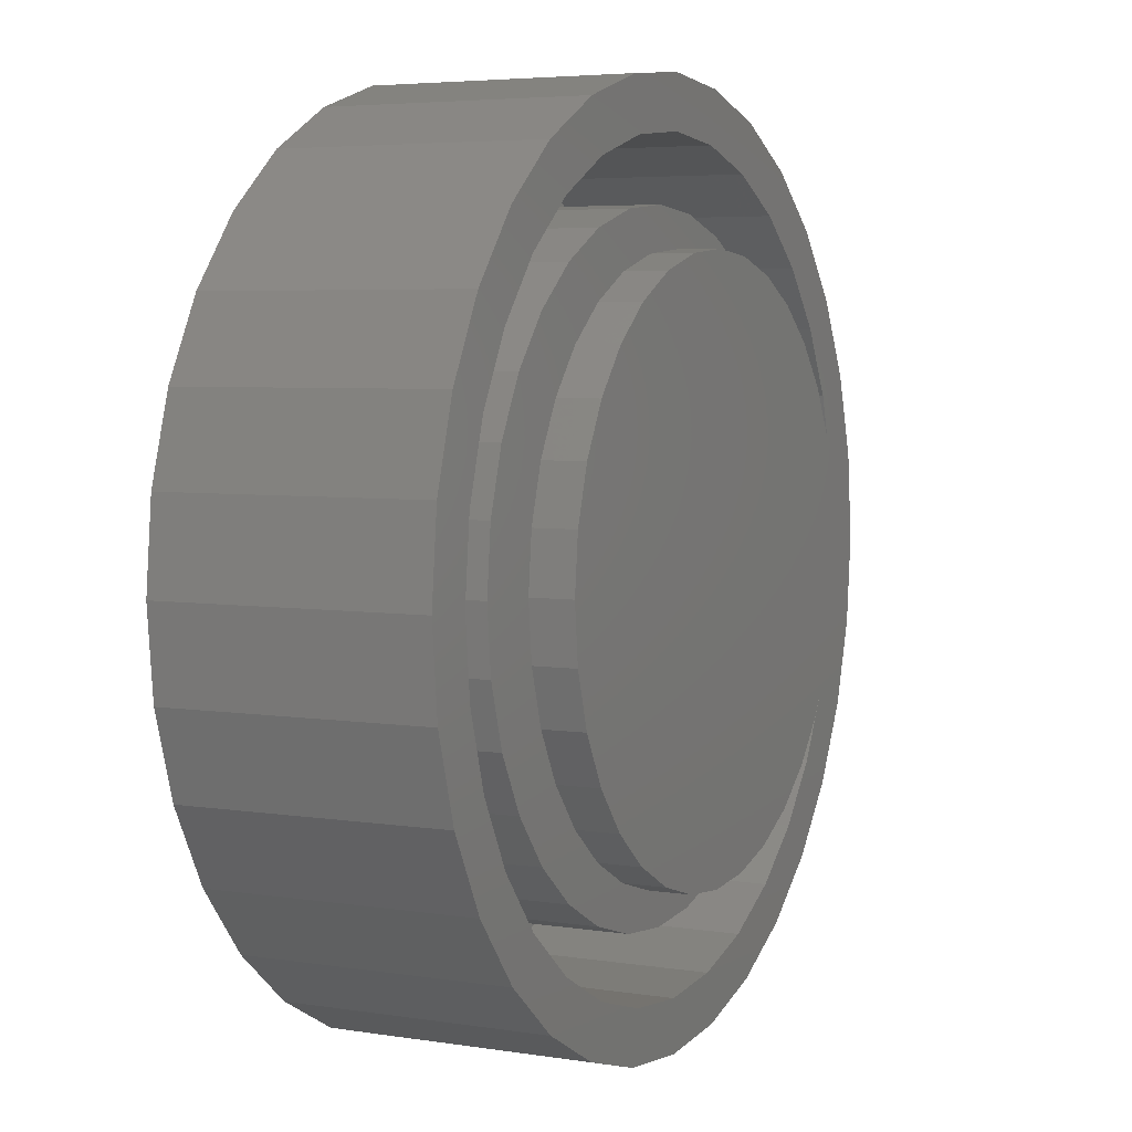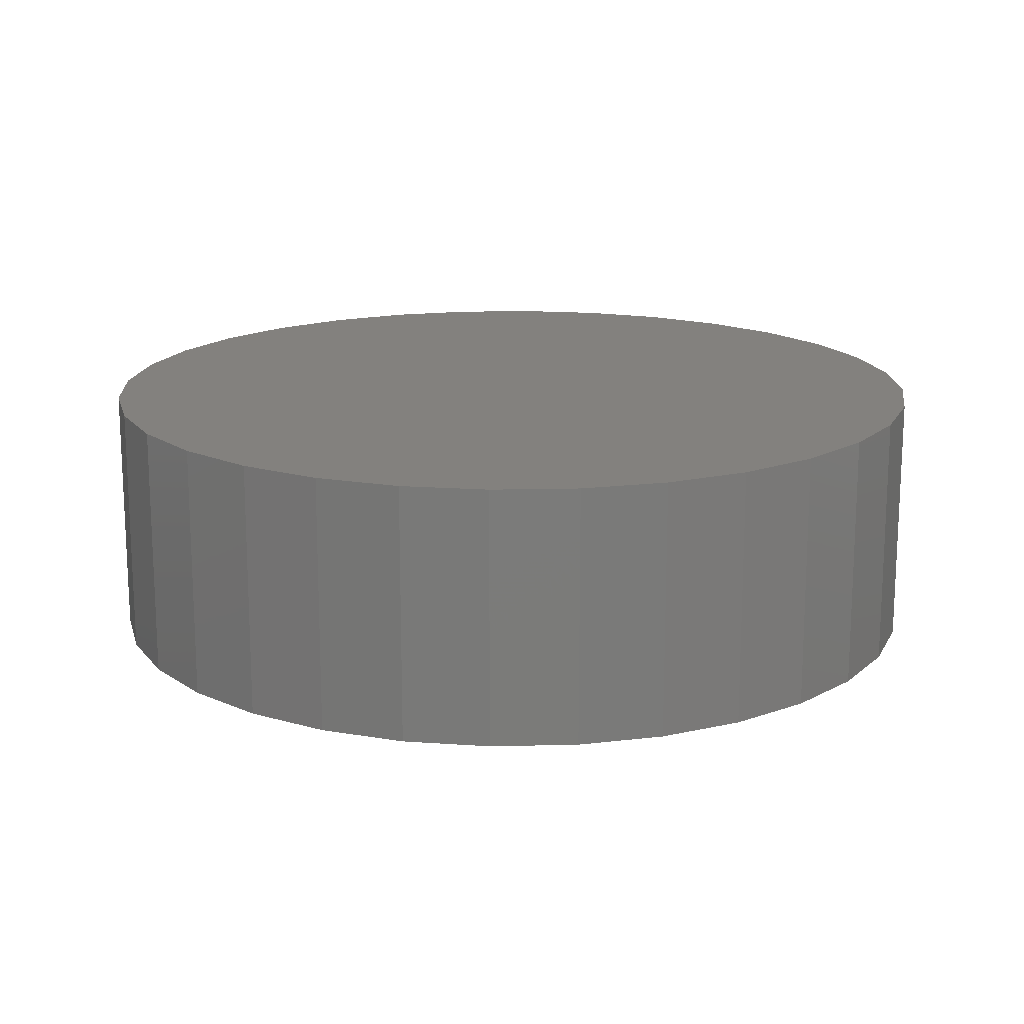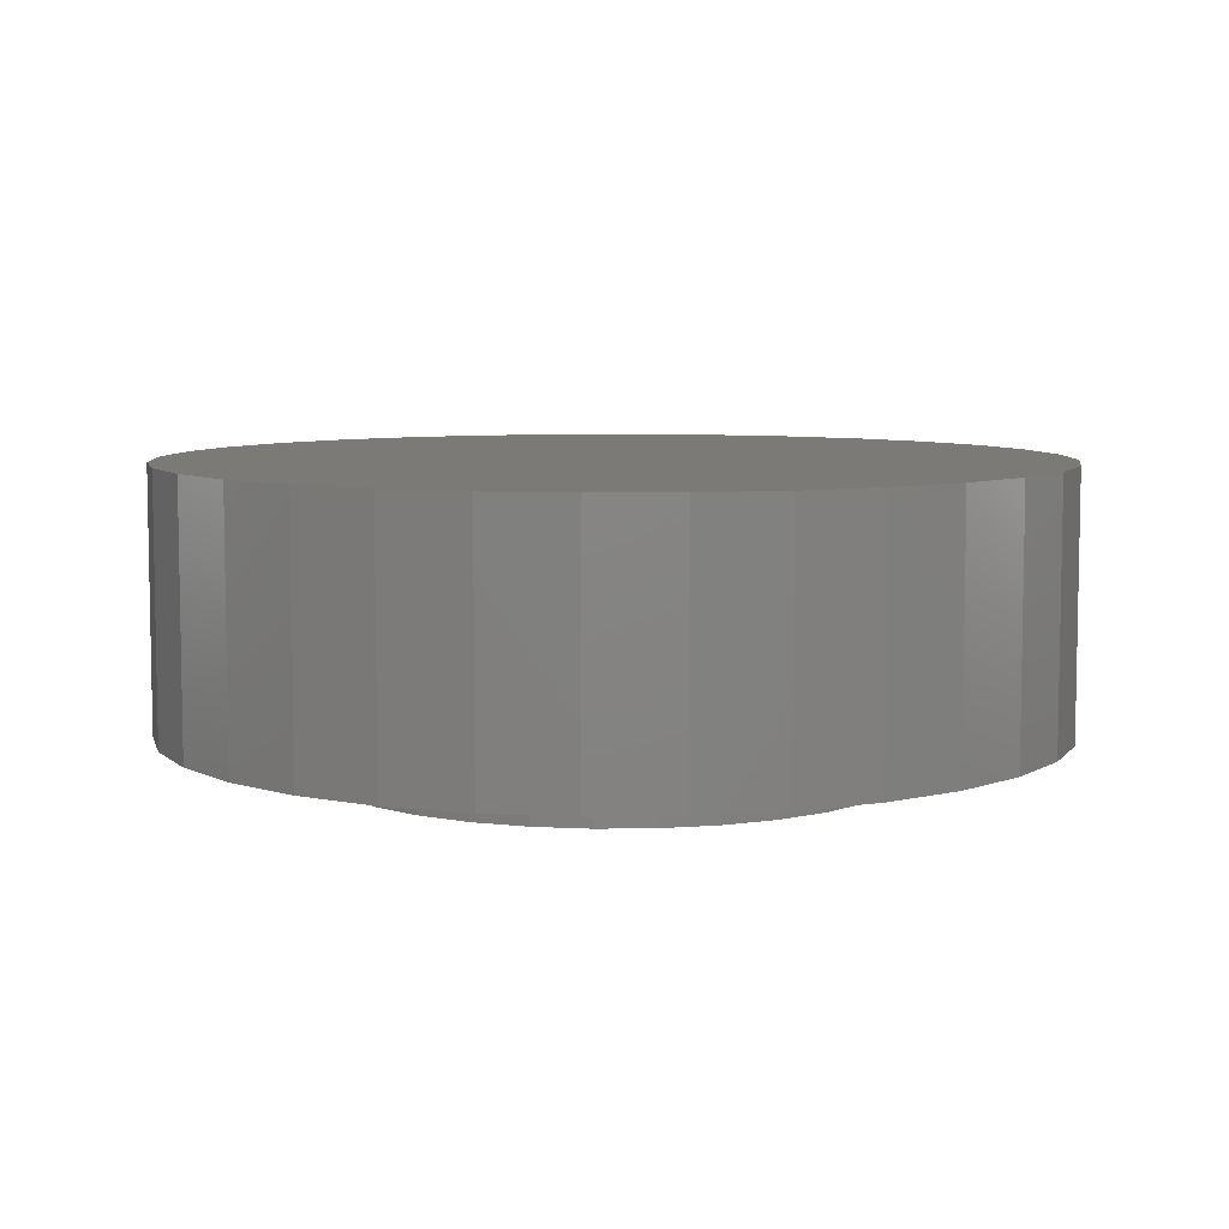
<metadata>
{"format":"stl","ext":"stl","renderer":"f3d","projection":"perspective","resolution":1024,"background":"white","views":[{"elev":4.8,"azim":116.7,"up":"+Y"},{"elev":16.3,"azim":-154.7,"up":"+Z"},{"elev":7.0,"azim":-64.0,"up":"+Z"}]}
</metadata>
<code>
# stl→obj: 320 verts, 632 faces
v -0.4823 5.992e-17 -0.1719
v -0.4823 5.992e-17 0.1172
v -0.4729 0.09546 -0.1719
v -0.4729 0.09546 0.1172
v -0.4451 0.1873 -0.1719
v -0.4451 0.1873 0.1172
v -0.3999 0.2718 -0.1719
v -0.3999 0.2718 0.1172
v -0.339 0.346 -0.1719
v -0.339 0.346 0.1172
v -0.2649 0.4068 -0.1719
v -0.2649 0.4068 0.1172
v -0.1803 0.4521 -0.1719
v -0.1803 0.4521 0.1172
v -0.08847 0.4799 -0.1719
v -0.08847 0.4799 0.1172
v 0.00699 0.4893 -0.1719
v 0.00699 0.4893 0.1172
v 0.1024 0.4799 -0.1719
v 0.1024 0.4799 0.1172
v 0.1942 0.4521 -0.1719
v 0.1942 0.4521 0.1172
v 0.2788 0.4068 -0.1719
v 0.2788 0.4068 0.1172
v 0.353 0.346 -0.1719
v 0.353 0.346 0.1172
v 0.4138 0.2718 -0.1719
v 0.4138 0.2718 0.1172
v 0.4591 0.1873 -0.1719
v 0.4591 0.1873 0.1172
v 0.4869 0.09546 -0.1719
v 0.4869 0.09546 0.1172
v 0.4963 0 -0.1719
v 0.4963 0 0.1172
v 0.4869 -0.09546 -0.1719
v 0.4869 -0.09546 0.1172
v 0.4591 -0.1873 -0.1719
v 0.4591 -0.1873 0.1172
v 0.4138 -0.2718 -0.1719
v 0.4138 -0.2718 0.1172
v 0.353 -0.346 -0.1719
v 0.353 -0.346 0.1172
v 0.2788 -0.4068 -0.1719
v 0.2788 -0.4068 0.1172
v 0.1942 -0.4521 -0.1719
v 0.1942 -0.4521 0.1172
v 0.1024 -0.4799 -0.1719
v 0.1024 -0.4799 0.1172
v 0.00699 -0.4893 -0.1719
v 0.00699 -0.4893 0.1172
v -0.08847 -0.4799 -0.1719
v -0.08847 -0.4799 0.1172
v -0.1803 -0.4521 -0.1719
v -0.1803 -0.4521 0.1172
v -0.2649 -0.4068 -0.1719
v -0.2649 -0.4068 0.1172
v -0.339 -0.346 -0.1719
v -0.339 -0.346 0.1172
v -0.3999 -0.2718 -0.1719
v -0.3999 -0.2718 0.1172
v -0.4451 -0.1873 -0.1719
v -0.4451 -0.1873 0.1172
v -0.4729 -0.09546 -0.1719
v -0.4729 -0.09546 0.1172
v 0.4943 -0.325 0.1172
v -0.4785 -0.325 0.1172
v -0.5326 -0.2239 0.1172
v -0.5659 -0.1141 0.1172
v -0.5771 3.315e-16 0.1172
v 0.4216 0.4137 0.1172
v -0.4785 0.325 0.1172
v -0.5659 0.1141 0.1172
v -0.5326 0.2239 0.1172
v 0.4943 0.325 0.1172
v 0.5484 0.2239 0.1172
v 0.5817 0.1141 0.1172
v 0.5929 0 0.1172
v 0.5817 -0.1141 0.1172
v 0.5484 -0.2239 0.1172
v 0.2318 -0.5405 0.1172
v 0.3329 -0.4864 0.1172
v 0.4216 -0.4137 0.1172
v -0.3171 -0.4864 0.1172
v -0.216 -0.5405 0.1172
v -0.1062 -0.5738 0.1172
v 0.007895 -0.585 0.1172
v 0.122 -0.5738 0.1172
v -0.4058 -0.4137 0.1172
v 0.2318 0.5405 0.1172
v 0.3329 0.4864 0.1172
v -0.3171 0.4864 0.1172
v -0.216 0.5405 0.1172
v -0.1062 0.5738 0.1172
v 0.007895 0.585 0.1172
v 0.122 0.5738 0.1172
v -0.4058 0.4137 0.1172
v -0.1294 0.3247 -0.1953
v -0.2987 0.3038 -0.1953
v -0.1902 0.2922 -0.1953
v 0.2438 0.3572 -0.1953
v 0.07367 0.3447 -0.1953
v 0.1396 0.3247 -0.1953
v -0.2336 0.3572 -0.1953
v -0.06347 0.3447 -0.1953
v 0.005099 0.3515 -0.1953
v -0.1593 0.3969 -0.1953
v 0.1695 0.3969 -0.1953
v 0.08891 0.4214 -0.1953
v 0.005099 0.4296 -0.1953
v -0.07871 0.4214 -0.1953
v 0.005099 -0.3515 -0.1953
v -0.06347 -0.3447 -0.1953
v -0.2336 -0.3572 -0.1953
v -0.1593 -0.3969 -0.1953
v -0.07871 -0.4214 -0.1953
v 0.005099 -0.4296 -0.1953
v 0.08891 -0.4214 -0.1953
v 0.1695 -0.3969 -0.1953
v 0.2438 -0.3572 -0.1953
v 0.07367 -0.3447 -0.1953
v -0.2434 0.2485 -0.1953
v -0.3521 0.2387 -0.1953
v -0.2871 0.1953 -0.1953
v -0.3918 0.1644 -0.1953
v -0.3196 0.1345 -0.1953
v -0.3396 0.06857 -0.1953
v -0.4163 0.08381 -0.1953
v -0.3464 4.304e-17 -0.1953
v -0.4245 2.689e-16 -0.1953
v -0.3396 -0.06857 -0.1953
v -0.4163 -0.08381 -0.1953
v -0.3196 -0.1345 -0.1953
v -0.3918 -0.1644 -0.1953
v -0.2871 -0.1953 -0.1953
v -0.3521 -0.2387 -0.1953
v -0.2434 -0.2485 -0.1953
v -0.1902 -0.2922 -0.1953
v -0.2987 -0.3038 -0.1953
v -0.1294 -0.3247 -0.1953
v 0.3089 0.3038 -0.1953
v 0.2004 0.2922 -0.1953
v 0.3623 0.2387 -0.1953
v 0.2536 0.2485 -0.1953
v 0.402 0.1644 -0.1953
v 0.2973 0.1953 -0.1953
v 0.3298 0.1345 -0.1953
v 0.4264 0.08381 -0.1953
v 0.3498 0.06857 -0.1953
v 0.4347 -1.885e-16 -0.1953
v 0.3566 -8.608e-17 -0.1953
v 0.4264 -0.08381 -0.1953
v 0.3498 -0.06857 -0.1953
v 0.402 -0.1644 -0.1953
v 0.3298 -0.1345 -0.1953
v 0.3623 -0.2387 -0.1953
v 0.2973 -0.1953 -0.1953
v 0.2536 -0.2485 -0.1953
v 0.3089 -0.3038 -0.1953
v 0.2004 -0.2922 -0.1953
v 0.1396 -0.3247 -0.1953
v -0.4785 0.325 -0.1953
v -0.5435 0.3684 -0.1953
v -0.4058 0.4137 -0.1953
v 0.122 0.5738 -0.1953
v 0.007895 0.585 -0.1953
v 0.2617 0.6127 -0.1953
v 0.1373 0.6504 -0.1953
v 0.007895 0.6632 -0.1953
v -0.2459 0.6127 -0.1953
v -0.1215 0.6504 -0.1953
v -0.1062 0.5738 -0.1953
v -0.216 0.5405 -0.1953
v -0.3605 0.5514 -0.1953
v -0.3171 0.4864 -0.1953
v -0.461 0.4689 -0.1953
v -0.3171 -0.4864 -0.1953
v -0.461 -0.4689 -0.1953
v -0.4058 -0.4137 -0.1953
v -0.5435 -0.3684 -0.1953
v -0.4785 -0.325 -0.1953
v -0.6048 -0.2538 -0.1953
v -0.5326 -0.2239 -0.1953
v -0.6425 -0.1294 -0.1953
v -0.5659 -0.1141 -0.1953
v -0.6553 8.121e-17 -0.1953
v -0.5771 3.315e-16 -0.1953
v -0.6425 0.1294 -0.1953
v -0.5659 0.1141 -0.1953
v -0.6048 0.2538 -0.1953
v -0.5326 0.2239 -0.1953
v 0.007895 -0.585 -0.1953
v -0.2459 -0.6127 -0.1953
v -0.1062 -0.5738 -0.1953
v -0.3605 -0.5514 -0.1953
v -0.216 -0.5405 -0.1953
v 0.1373 -0.6504 -0.1953
v 0.007895 -0.6632 -0.1953
v 0.2617 -0.6127 -0.1953
v -0.1215 -0.6504 -0.1953
v 0.4943 0.325 -0.1953
v 0.4216 0.4137 -0.1953
v 0.5593 0.3684 -0.1953
v 0.3329 0.4864 -0.1953
v 0.4768 0.4689 -0.1953
v 0.2318 0.5405 -0.1953
v 0.3763 0.5514 -0.1953
v 0.3329 -0.4864 -0.1953
v 0.4216 -0.4137 -0.1953
v 0.4768 -0.4689 -0.1953
v 0.4943 -0.325 -0.1953
v 0.5593 -0.3684 -0.1953
v 0.5484 -0.2239 -0.1953
v 0.6206 -0.2538 -0.1953
v 0.5817 -0.1141 -0.1953
v 0.6583 -0.1294 -0.1953
v 0.5929 0 -0.1953
v 0.6711 0 -0.1953
v 0.5817 0.1141 -0.1953
v 0.6583 0.1294 -0.1953
v 0.5484 0.2239 -0.1953
v 0.6206 0.2538 -0.1953
v 0.122 -0.5738 -0.1953
v 0.2318 -0.5405 -0.1953
v 0.3763 -0.5514 -0.1953
v -0.4245 5.261e-17 -0.2578
v -0.4163 0.08381 -0.2578
v -0.3918 0.1644 -0.2578
v -0.3521 0.2387 -0.2578
v -0.2987 0.3038 -0.2578
v -0.2336 0.3572 -0.2578
v -0.1593 0.3969 -0.2578
v -0.07871 0.4214 -0.2578
v 0.005099 0.4296 -0.2578
v 0.08891 0.4214 -0.2578
v 0.1695 0.3969 -0.2578
v 0.2438 0.3572 -0.2578
v 0.3089 0.3038 -0.2578
v 0.3623 0.2387 -0.2578
v 0.402 0.1644 -0.2578
v 0.4264 0.08381 -0.2578
v 0.4347 -1.052e-16 -0.2578
v 0.4264 -0.08381 -0.2578
v 0.402 -0.1644 -0.2578
v 0.3623 -0.2387 -0.2578
v 0.3089 -0.3038 -0.2578
v 0.2438 -0.3572 -0.2578
v 0.1695 -0.3969 -0.2578
v 0.08891 -0.4214 -0.2578
v 0.005099 -0.4296 -0.2578
v -0.07871 -0.4214 -0.2578
v -0.1593 -0.3969 -0.2578
v -0.2336 -0.3572 -0.2578
v -0.2987 -0.3038 -0.2578
v -0.3521 -0.2387 -0.2578
v -0.3918 -0.1644 -0.2578
v -0.4163 -0.08381 -0.2578
v 0.3566 0 -0.1797
v 0.3498 -0.06857 -0.1797
v 0.3298 -0.1345 -0.1797
v 0.2973 -0.1953 -0.1797
v 0.2536 -0.2485 -0.1797
v 0.2004 -0.2922 -0.1797
v 0.1396 -0.3247 -0.1797
v 0.07367 -0.3447 -0.1797
v 0.005099 -0.3515 -0.1797
v -0.06347 -0.3447 -0.1797
v -0.1294 -0.3247 -0.1797
v -0.1902 -0.2922 -0.1797
v -0.2434 -0.2485 -0.1797
v -0.2871 -0.1953 -0.1797
v -0.3196 -0.1345 -0.1797
v -0.3396 -0.06857 -0.1797
v -0.3464 4.304e-17 -0.1797
v 0.3498 0.06857 -0.1797
v 0.3298 0.1345 -0.1797
v 0.2973 0.1953 -0.1797
v 0.2536 0.2485 -0.1797
v 0.2004 0.2922 -0.1797
v 0.1396 0.3247 -0.1797
v 0.07367 0.3447 -0.1797
v 0.005099 0.3515 -0.1797
v -0.06347 0.3447 -0.1797
v -0.1294 0.3247 -0.1797
v -0.1902 0.2922 -0.1797
v -0.2434 0.2485 -0.1797
v -0.2871 0.1953 -0.1797
v -0.3196 0.1345 -0.1797
v -0.3396 0.06857 -0.1797
v -0.1215 0.6504 0.1953
v 0.1373 0.6504 0.1953
v 0.007895 0.6632 0.1953
v 0.2617 0.6127 0.1953
v -0.2459 0.6127 0.1953
v 0.3763 0.5514 0.1953
v -0.3605 0.5514 0.1953
v 0.4768 0.4689 0.1953
v -0.461 0.4689 0.1953
v 0.5593 0.3684 0.1953
v -0.5435 0.3684 0.1953
v 0.6206 0.2538 0.1953
v -0.6048 0.2538 0.1953
v 0.6583 0.1294 0.1953
v -0.6425 0.1294 0.1953
v 0.6711 0 0.1953
v -0.6553 8.121e-17 0.1953
v 0.6583 -0.1294 0.1953
v -0.6425 -0.1294 0.1953
v 0.6206 -0.2538 0.1953
v -0.6048 -0.2538 0.1953
v 0.5593 -0.3684 0.1953
v -0.5435 -0.3684 0.1953
v 0.4768 -0.4689 0.1953
v -0.461 -0.4689 0.1953
v 0.3763 -0.5514 0.1953
v -0.3605 -0.5514 0.1953
v 0.2617 -0.6127 0.1953
v -0.2459 -0.6127 0.1953
v 0.1373 -0.6504 0.1953
v -0.1215 -0.6504 0.1953
v 0.007895 -0.6632 0.1953
f 1 2 3
f 3 2 4
f 3 4 5
f 5 4 6
f 5 6 7
f 7 6 8
f 7 8 9
f 9 8 10
f 9 10 11
f 11 10 12
f 11 12 13
f 13 12 14
f 13 14 15
f 15 14 16
f 15 16 17
f 17 16 18
f 17 18 19
f 19 18 20
f 19 20 21
f 21 20 22
f 21 22 23
f 23 22 24
f 23 24 25
f 25 24 26
f 25 26 27
f 27 26 28
f 27 28 29
f 29 28 30
f 29 30 31
f 31 30 32
f 31 32 33
f 33 32 34
f 33 34 35
f 35 34 36
f 35 36 37
f 37 36 38
f 37 38 39
f 39 38 40
f 39 40 41
f 41 40 42
f 41 42 43
f 43 42 44
f 43 44 45
f 45 44 46
f 45 46 47
f 47 46 48
f 47 48 49
f 49 48 50
f 49 50 51
f 51 50 52
f 51 52 53
f 53 52 54
f 53 54 55
f 55 54 56
f 55 56 57
f 57 56 58
f 57 58 59
f 59 58 60
f 59 60 61
f 61 60 62
f 61 62 63
f 63 62 64
f 63 64 1
f 1 64 2
f 38 36 65
f 64 66 2
f 67 68 69
f 28 70 30
f 71 4 2
f 72 73 69
f 34 74 75
f 34 75 76
f 34 76 77
f 34 77 78
f 34 78 79
f 34 79 65
f 34 65 36
f 74 34 32
f 74 32 30
f 74 30 70
f 46 44 80
f 80 44 42
f 80 42 81
f 81 42 40
f 81 40 82
f 82 40 38
f 82 38 65
f 58 56 83
f 83 56 54
f 83 54 84
f 84 54 52
f 84 52 85
f 85 52 50
f 85 50 86
f 86 50 48
f 86 48 87
f 87 48 46
f 87 46 80
f 64 62 66
f 66 62 60
f 66 60 88
f 88 60 58
f 88 58 83
f 71 2 73
f 73 2 69
f 2 66 69
f 69 66 67
f 22 89 24
f 24 89 90
f 24 90 26
f 26 90 70
f 26 70 28
f 10 91 12
f 12 91 92
f 12 92 14
f 14 92 93
f 14 93 16
f 16 93 94
f 16 94 18
f 18 94 95
f 18 95 20
f 20 95 89
f 20 89 22
f 4 71 6
f 6 71 96
f 6 96 8
f 8 96 91
f 8 91 10
f 17 19 15
f 49 51 47
f 47 51 53
f 47 53 45
f 45 53 55
f 45 55 43
f 43 55 57
f 43 57 41
f 41 57 59
f 41 59 39
f 39 59 61
f 39 61 37
f 37 61 63
f 37 63 35
f 35 63 1
f 35 1 33
f 33 1 3
f 33 3 31
f 31 3 5
f 31 5 29
f 29 5 7
f 29 7 27
f 27 7 9
f 27 9 25
f 25 9 11
f 25 11 23
f 23 11 13
f 23 13 21
f 21 13 15
f 21 15 19
f 97 98 99
f 100 101 102
f 103 98 97
f 103 97 104
f 103 104 105
f 103 105 106
f 105 101 100
f 105 100 107
f 105 107 108
f 105 108 109
f 105 109 110
f 105 110 106
f 111 112 113
f 111 113 114
f 111 114 115
f 111 115 116
f 111 116 117
f 111 117 118
f 111 118 119
f 111 119 120
f 99 98 121
f 121 98 122
f 121 122 123
f 123 122 124
f 123 124 125
f 125 124 126
f 126 124 127
f 126 127 128
f 128 127 129
f 128 129 130
f 130 129 131
f 130 131 132
f 132 131 133
f 132 133 134
f 134 133 135
f 134 135 136
f 136 135 137
f 137 135 138
f 137 138 139
f 139 138 113
f 139 113 112
f 100 102 140
f 140 102 141
f 140 141 142
f 142 141 143
f 142 143 144
f 144 143 145
f 144 145 146
f 144 146 147
f 147 146 148
f 147 148 149
f 149 148 150
f 149 150 151
f 151 150 152
f 151 152 153
f 153 152 154
f 153 154 155
f 155 154 156
f 155 156 157
f 155 157 158
f 158 157 159
f 158 159 119
f 119 159 160
f 119 160 120
f 161 162 163
f 164 165 166
f 166 165 167
f 167 165 168
f 165 169 168
f 168 169 170
f 165 171 169
f 169 171 172
f 169 172 173
f 173 172 174
f 173 174 175
f 175 174 163
f 175 163 162
f 176 177 178
f 178 177 179
f 178 179 180
f 180 179 181
f 180 181 182
f 182 181 183
f 182 183 184
f 184 183 185
f 184 185 186
f 186 185 187
f 186 187 188
f 188 187 189
f 188 189 190
f 190 189 162
f 190 162 161
f 191 192 193
f 193 192 194
f 193 194 195
f 195 194 177
f 195 177 176
f 196 197 198
f 198 197 191
f 197 199 191
f 191 199 192
f 200 201 202
f 202 201 203
f 202 203 204
f 204 203 205
f 204 205 206
f 206 205 164
f 206 164 166
f 207 208 209
f 209 208 210
f 209 210 211
f 211 210 212
f 211 212 213
f 213 212 214
f 213 214 215
f 215 214 216
f 215 216 217
f 217 216 218
f 217 218 219
f 219 218 220
f 219 220 221
f 221 220 200
f 221 200 202
f 191 222 198
f 198 222 223
f 198 223 224
f 224 223 207
f 224 207 209
f 225 129 226
f 226 129 127
f 226 127 227
f 227 127 124
f 227 124 228
f 228 124 122
f 228 122 229
f 229 122 98
f 229 98 230
f 230 98 103
f 230 103 231
f 231 103 106
f 231 106 232
f 232 106 110
f 232 110 233
f 233 110 109
f 233 109 234
f 234 109 108
f 234 108 235
f 235 108 107
f 235 107 236
f 236 107 100
f 236 100 237
f 237 100 140
f 237 140 238
f 238 140 142
f 238 142 239
f 239 142 144
f 239 144 240
f 240 144 147
f 240 147 241
f 241 147 149
f 241 149 242
f 242 149 151
f 242 151 243
f 243 151 153
f 243 153 244
f 244 153 155
f 244 155 245
f 245 155 158
f 245 158 246
f 246 158 119
f 246 119 247
f 247 119 118
f 247 118 248
f 248 118 117
f 248 117 249
f 249 117 116
f 249 116 250
f 250 116 115
f 250 115 251
f 251 115 114
f 251 114 252
f 252 114 113
f 252 113 253
f 253 113 138
f 253 138 254
f 254 138 135
f 254 135 255
f 255 135 133
f 255 133 256
f 256 133 131
f 256 131 225
f 225 131 129
f 165 93 171
f 171 93 92
f 171 92 172
f 172 92 91
f 172 91 174
f 174 91 96
f 174 96 163
f 163 96 71
f 163 71 161
f 161 71 73
f 161 73 190
f 190 73 72
f 190 72 188
f 188 72 69
f 188 69 186
f 93 165 94
f 94 165 164
f 94 164 95
f 95 164 205
f 95 205 89
f 89 205 203
f 89 203 90
f 90 203 201
f 90 201 70
f 70 201 200
f 70 200 74
f 74 200 220
f 74 220 75
f 75 220 218
f 75 218 76
f 76 218 216
f 76 216 77
f 191 87 222
f 222 87 80
f 222 80 223
f 223 80 81
f 223 81 207
f 207 81 82
f 207 82 208
f 208 82 65
f 208 65 210
f 210 65 79
f 210 79 212
f 212 79 78
f 212 78 214
f 214 78 77
f 214 77 216
f 87 191 86
f 86 191 193
f 86 193 85
f 85 193 195
f 85 195 84
f 84 195 176
f 84 176 83
f 83 176 178
f 83 178 88
f 88 178 180
f 88 180 66
f 66 180 182
f 66 182 67
f 67 182 184
f 67 184 68
f 68 184 186
f 68 186 69
f 150 257 152
f 152 257 258
f 152 258 154
f 154 258 259
f 154 259 156
f 156 259 260
f 156 260 157
f 157 260 261
f 157 261 159
f 159 261 262
f 159 262 160
f 160 262 263
f 160 263 120
f 120 263 264
f 120 264 111
f 111 264 265
f 111 265 112
f 112 265 266
f 112 266 139
f 139 266 267
f 139 267 137
f 137 267 268
f 137 268 136
f 136 268 269
f 136 269 134
f 134 269 270
f 134 270 132
f 132 270 271
f 132 271 130
f 130 271 272
f 130 272 128
f 128 272 273
f 257 274 258
f 258 274 259
f 259 274 275
f 259 275 260
f 260 275 276
f 260 276 261
f 261 276 277
f 261 277 262
f 262 277 278
f 262 278 263
f 263 278 279
f 263 279 264
f 264 279 280
f 264 280 265
f 265 280 281
f 265 281 266
f 266 281 282
f 266 282 267
f 267 282 283
f 267 283 268
f 268 283 284
f 268 284 269
f 269 284 285
f 269 285 270
f 270 285 286
f 270 286 271
f 271 286 287
f 271 287 272
f 272 287 288
f 272 288 273
f 128 273 126
f 126 273 288
f 126 288 125
f 125 288 287
f 125 287 123
f 123 287 286
f 123 286 121
f 121 286 285
f 121 285 99
f 99 285 284
f 99 284 97
f 97 284 283
f 97 283 104
f 104 283 282
f 104 282 105
f 105 282 281
f 105 281 101
f 101 281 280
f 101 280 102
f 102 280 279
f 102 279 141
f 141 279 278
f 141 278 143
f 143 278 277
f 143 277 145
f 145 277 276
f 145 276 146
f 146 276 275
f 146 275 148
f 148 275 274
f 148 274 150
f 150 274 257
f 289 290 291
f 290 289 292
f 292 289 293
f 292 293 294
f 294 293 295
f 294 295 296
f 296 295 297
f 296 297 298
f 298 297 299
f 298 299 300
f 300 299 301
f 300 301 302
f 302 301 303
f 302 303 304
f 304 303 305
f 304 305 306
f 306 305 307
f 306 307 308
f 308 307 309
f 308 309 310
f 310 309 311
f 310 311 312
f 312 311 313
f 312 313 314
f 314 313 315
f 314 315 316
f 316 315 317
f 316 317 318
f 318 317 319
f 318 319 320
f 217 304 215
f 215 304 306
f 215 306 213
f 213 306 308
f 213 308 211
f 211 308 310
f 211 310 209
f 209 310 312
f 209 312 224
f 224 312 314
f 224 314 198
f 198 314 316
f 198 316 196
f 196 316 318
f 196 318 197
f 197 318 320
f 197 320 199
f 199 320 319
f 199 319 192
f 192 319 317
f 192 317 194
f 194 317 315
f 194 315 177
f 177 315 313
f 177 313 179
f 179 313 311
f 179 311 181
f 181 311 309
f 181 309 183
f 183 309 307
f 183 307 185
f 185 307 305
f 185 305 187
f 187 305 303
f 187 303 189
f 189 303 301
f 189 301 162
f 162 301 299
f 162 299 175
f 175 299 297
f 175 297 173
f 173 297 295
f 173 295 169
f 169 295 293
f 169 293 170
f 170 293 289
f 170 289 168
f 168 289 291
f 168 291 167
f 167 291 290
f 167 290 166
f 166 290 292
f 166 292 206
f 206 292 294
f 206 294 204
f 204 294 296
f 204 296 202
f 202 296 298
f 202 298 221
f 221 298 300
f 221 300 219
f 219 300 302
f 219 302 217
f 217 302 304
f 233 234 232
f 249 250 248
f 248 250 251
f 248 251 247
f 247 251 252
f 247 252 246
f 246 252 253
f 246 253 245
f 245 253 254
f 245 254 244
f 244 254 255
f 244 255 243
f 243 255 256
f 243 256 242
f 242 256 225
f 242 225 241
f 241 225 226
f 241 226 240
f 240 226 227
f 240 227 239
f 239 227 228
f 239 228 238
f 238 228 229
f 238 229 237
f 237 229 230
f 237 230 236
f 236 230 231
f 236 231 235
f 235 231 232
f 235 232 234

</code>
